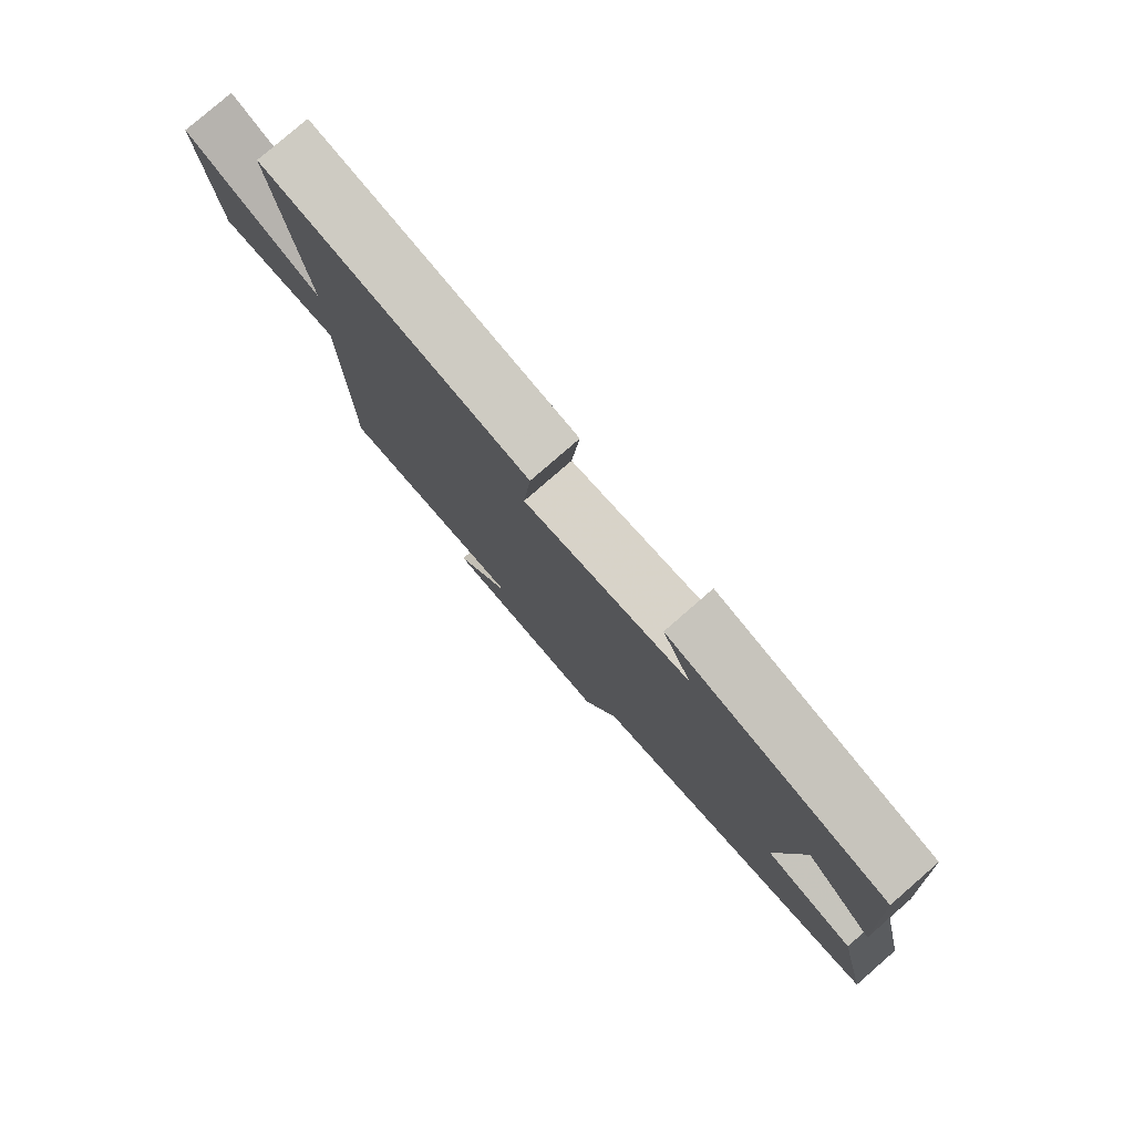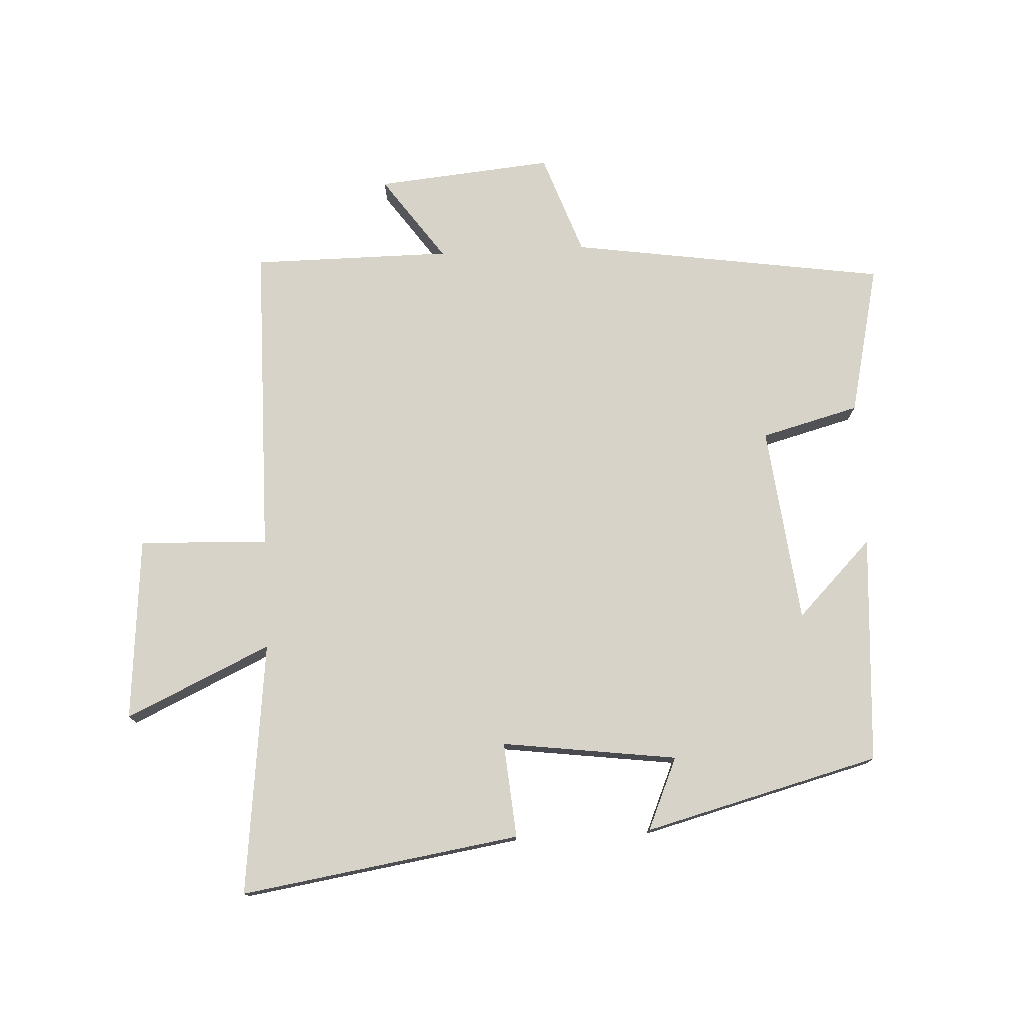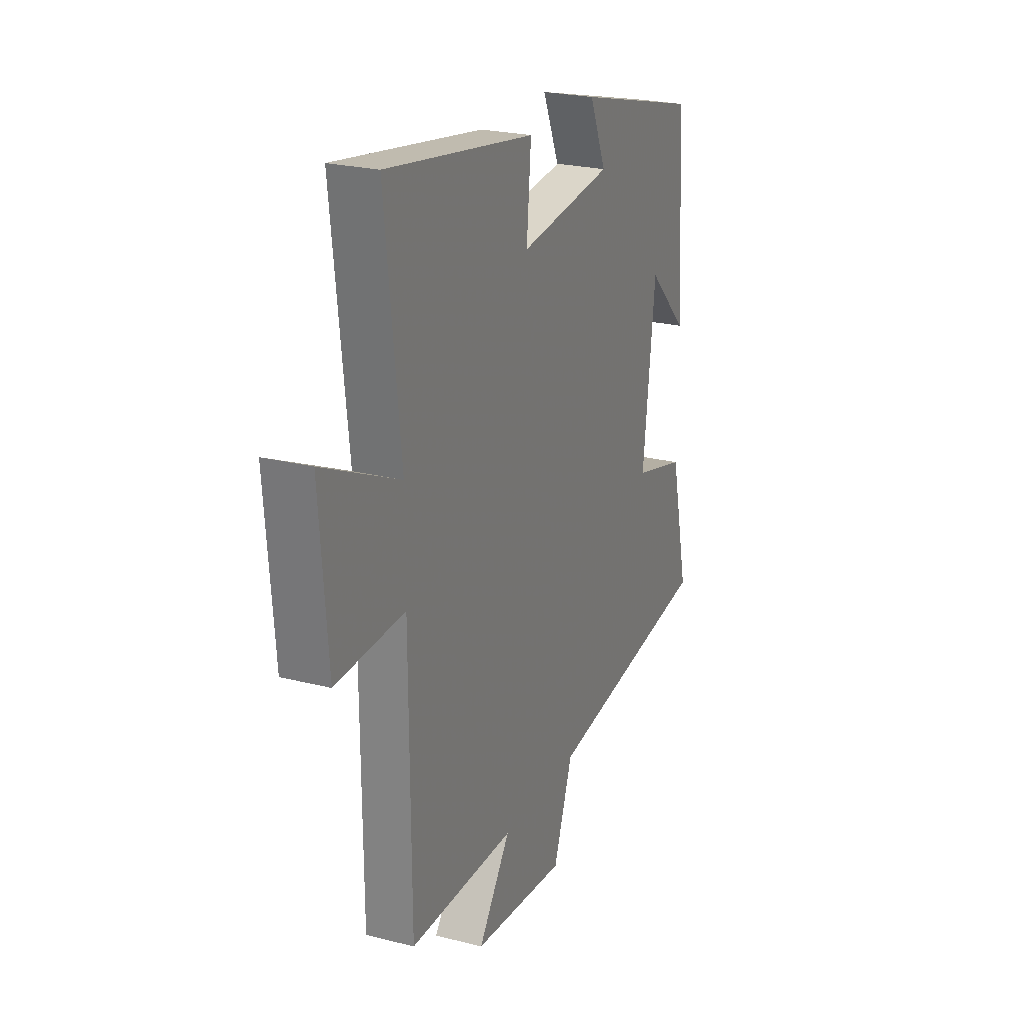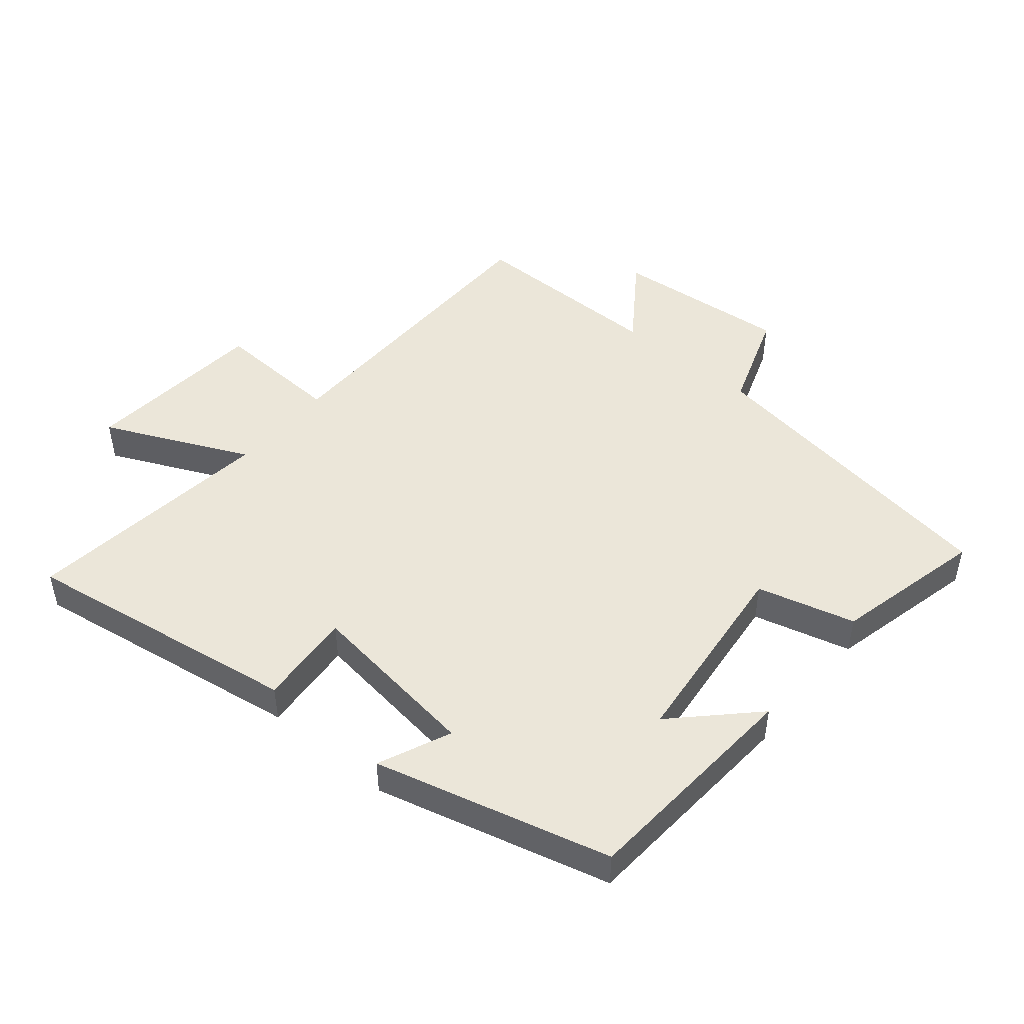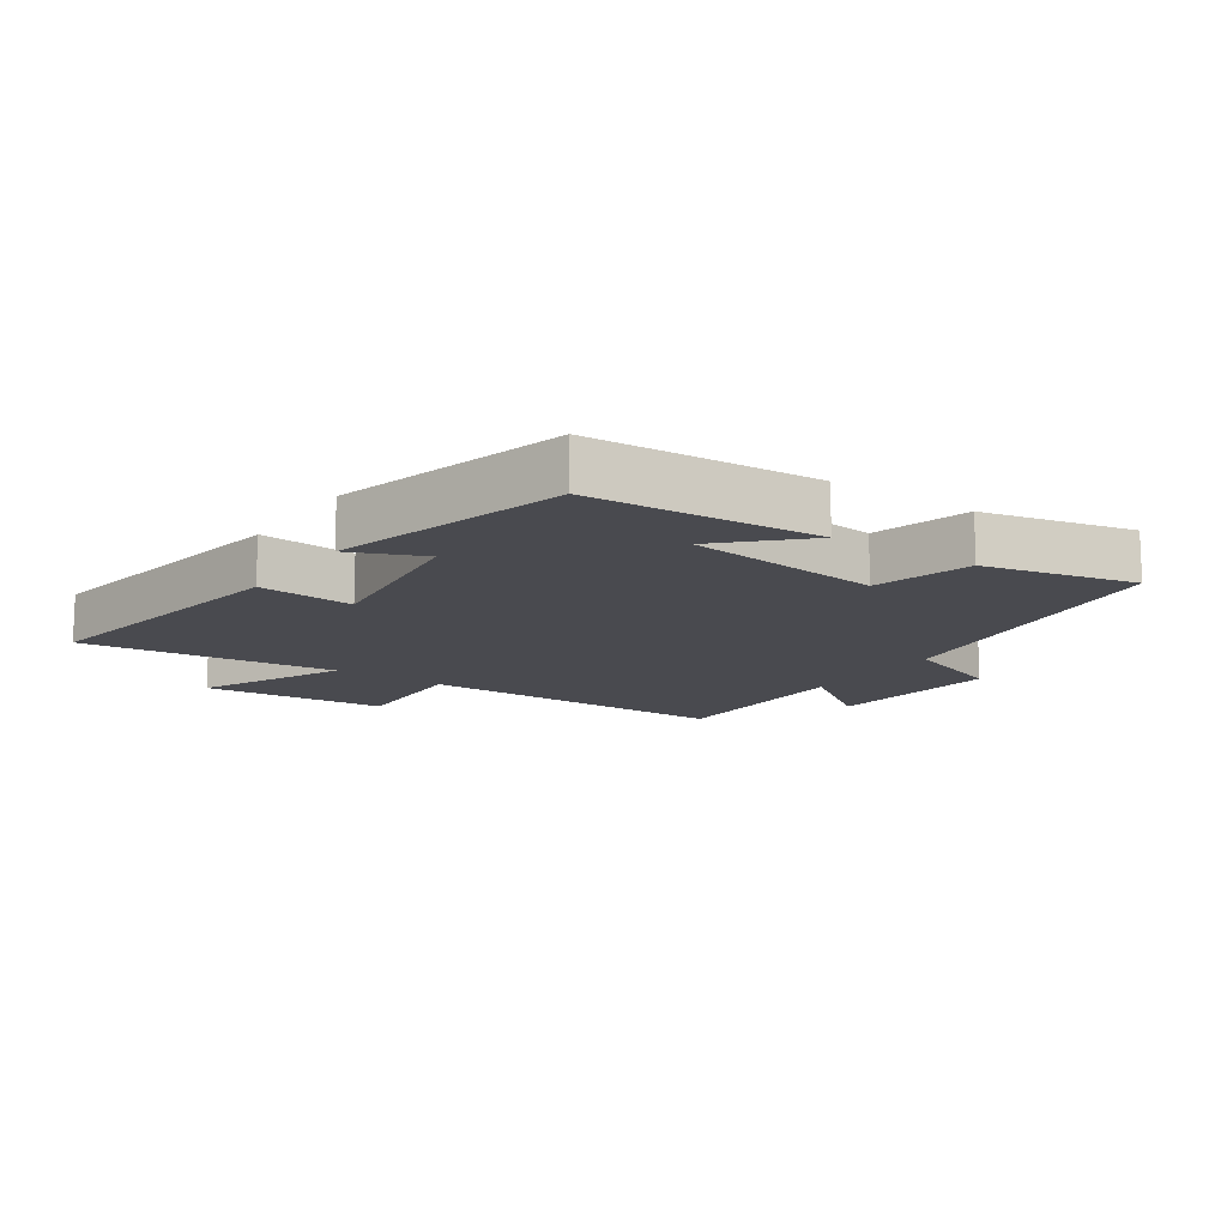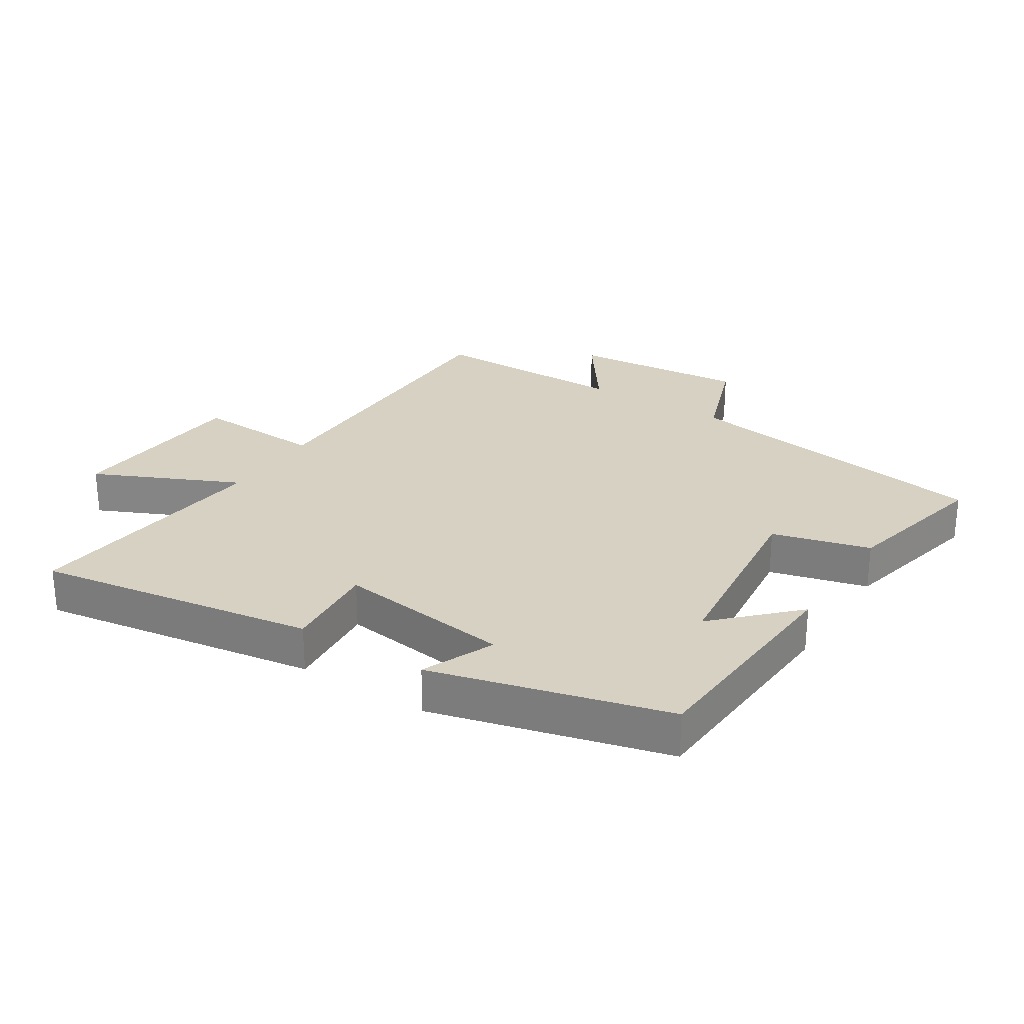
<metadata>
{"format":"obj","ext":"obj","renderer":"f3d","projection":"perspective","resolution":1024,"background":"white","views":[{"elev":79.5,"azim":49.0,"up":"+Z"},{"elev":76.3,"azim":-2.8,"up":"+Y"},{"elev":23.8,"azim":-66.8,"up":"+Z"},{"elev":47.4,"azim":40.1,"up":"+Y"},{"elev":-13.5,"azim":55.5,"up":"+Y"},{"elev":27.1,"azim":32.6,"up":"+Y"}]}
</metadata>
<code>
v 0.554 0.07 -0.426
v 0.056 0.07 -0.5
v -0.001 0.07 -0.659
v -0.279 0.07 -0.633
v -0.184 0.07 -0.5
v -0.497 0.07 -0.499
v -0.5 0.07 -0.005
v -0.703 0.07 -0.014
v -0.727 0.07 0.276
v -0.5 0.07 0.171
v -0.545 0.07 0.569
v -0.106 0.07 0.5
v -0.119 0.07 0.35
v 0.157 0.07 0.386
v 0.108 0.07 0.5
v 0.478 0.07 0.403
v 0.5 0.07 0.043
v 0.382 0.07 0.162
v 0.346 0.07 -0.148
v 0.5 0.07 -0.189
v 0.554 0 -0.426
v 0.056 0 -0.5
v -0.001 0 -0.659
v -0.279 0 -0.633
v -0.184 0 -0.5
v -0.497 0 -0.499
v -0.5 0 -0.005
v -0.703 0 -0.014
v -0.727 0 0.276
v -0.5 0 0.171
v -0.545 0 0.569
v -0.106 0 0.5
v -0.119 0 0.35
v 0.157 0 0.386
v 0.108 0 0.5
v 0.478 0 0.403
v 0.5 0 0.043
v 0.382 0 0.162
v 0.346 0 -0.148
v 0.5 0 -0.189
f 19 20 1 2
f 18 19 2
f 15 16 17 18
f 14 15 18
f 13 14 18 2
f 10 11 12 13
f 10 13 2 3
f 7 8 9 10
f 5 6 7 10
f 5 10 3
f 3 4 5
f 22 21 40 39
f 22 39 38
f 38 37 36 35
f 38 35 34
f 22 38 34 33
f 33 32 31 30
f 23 22 33 30
f 30 29 28 27
f 30 27 26 25
f 23 30 25
f 25 24 23
f 1 21 22 2
f 2 22 23 3
f 3 23 24 4
f 4 24 25 5
f 5 25 26 6
f 6 26 27 7
f 7 27 28 8
f 8 28 29 9
f 9 29 30 10
f 10 30 31 11
f 11 31 32 12
f 12 32 33 13
f 13 33 34 14
f 14 34 35 15
f 15 35 36 16
f 16 36 37 17
f 17 37 38 18
f 18 38 39 19
f 19 39 40 20
f 20 40 21 1

</code>
